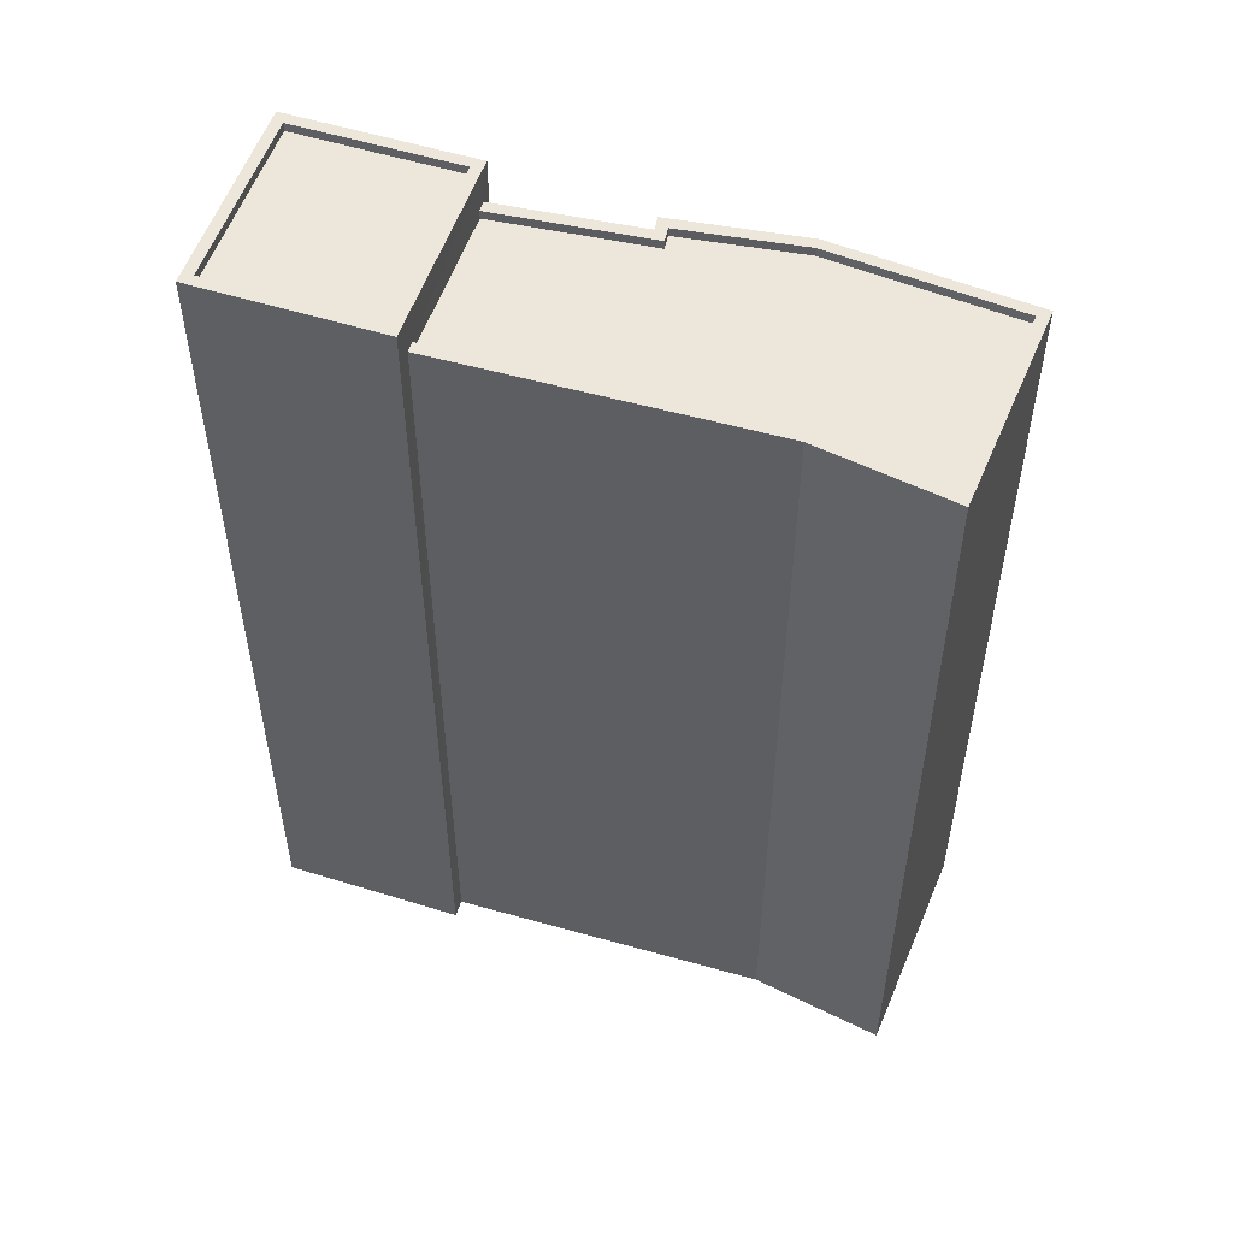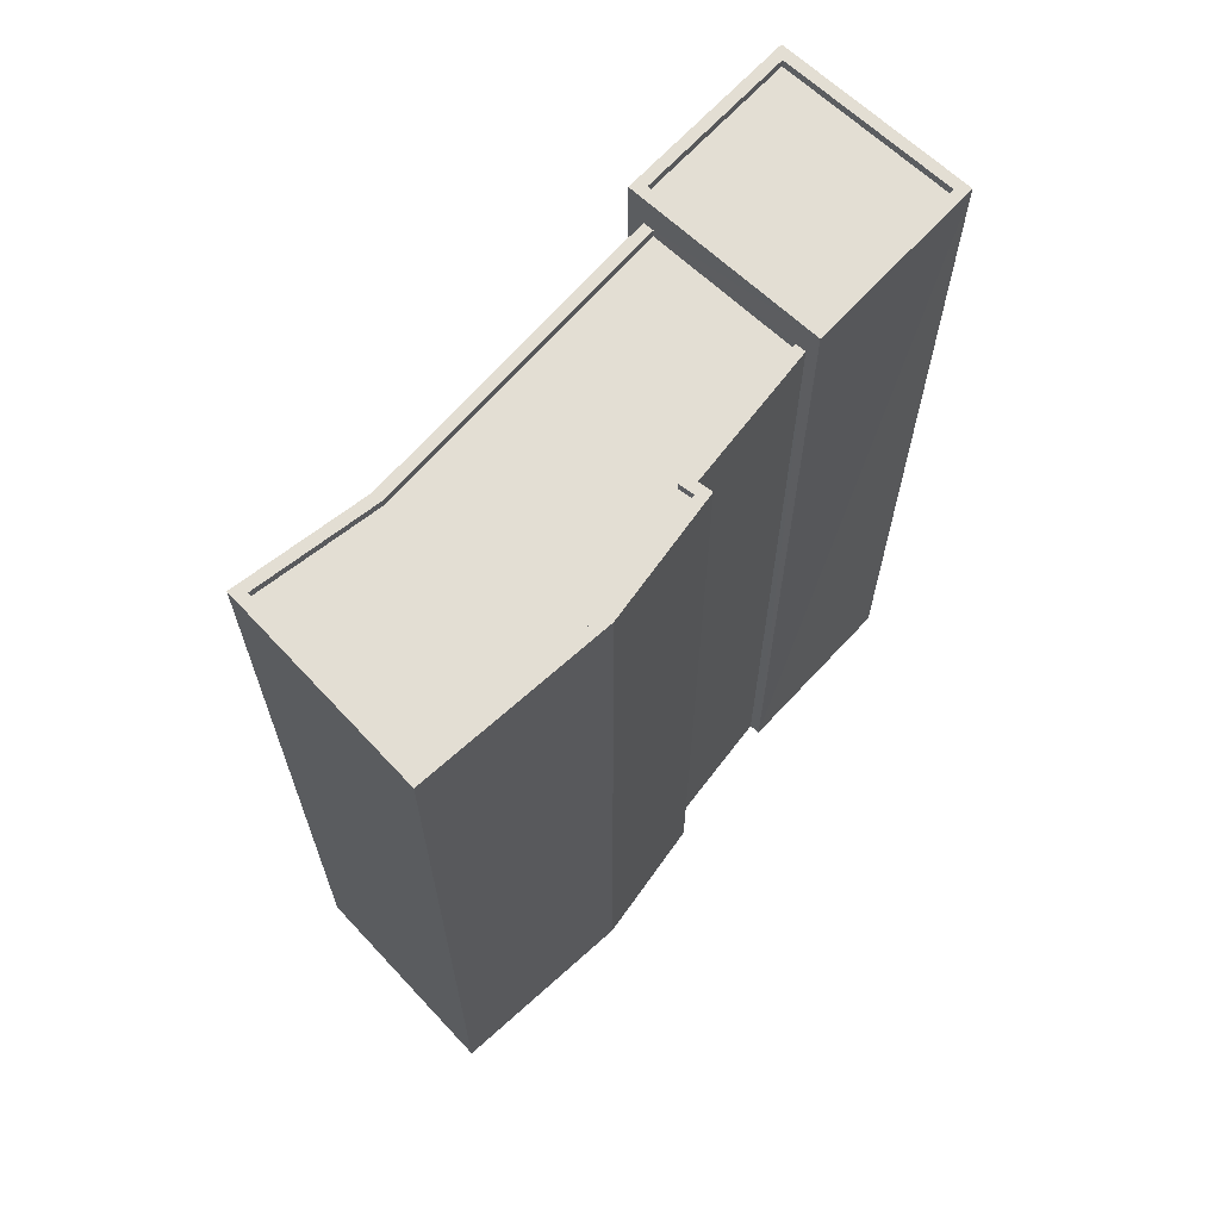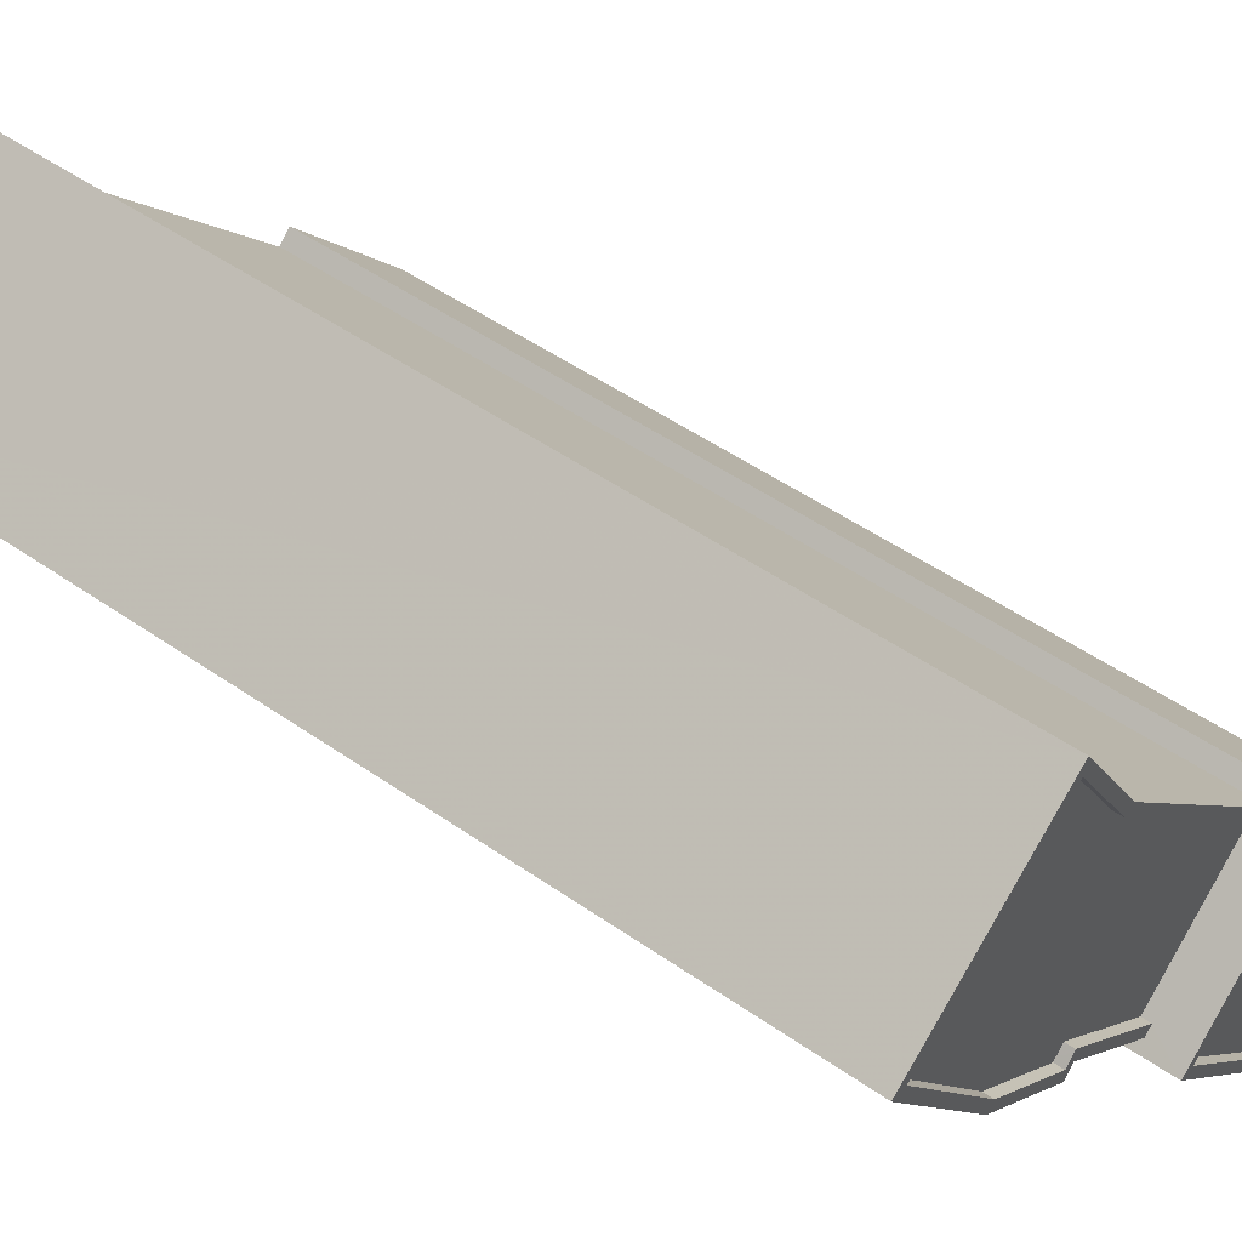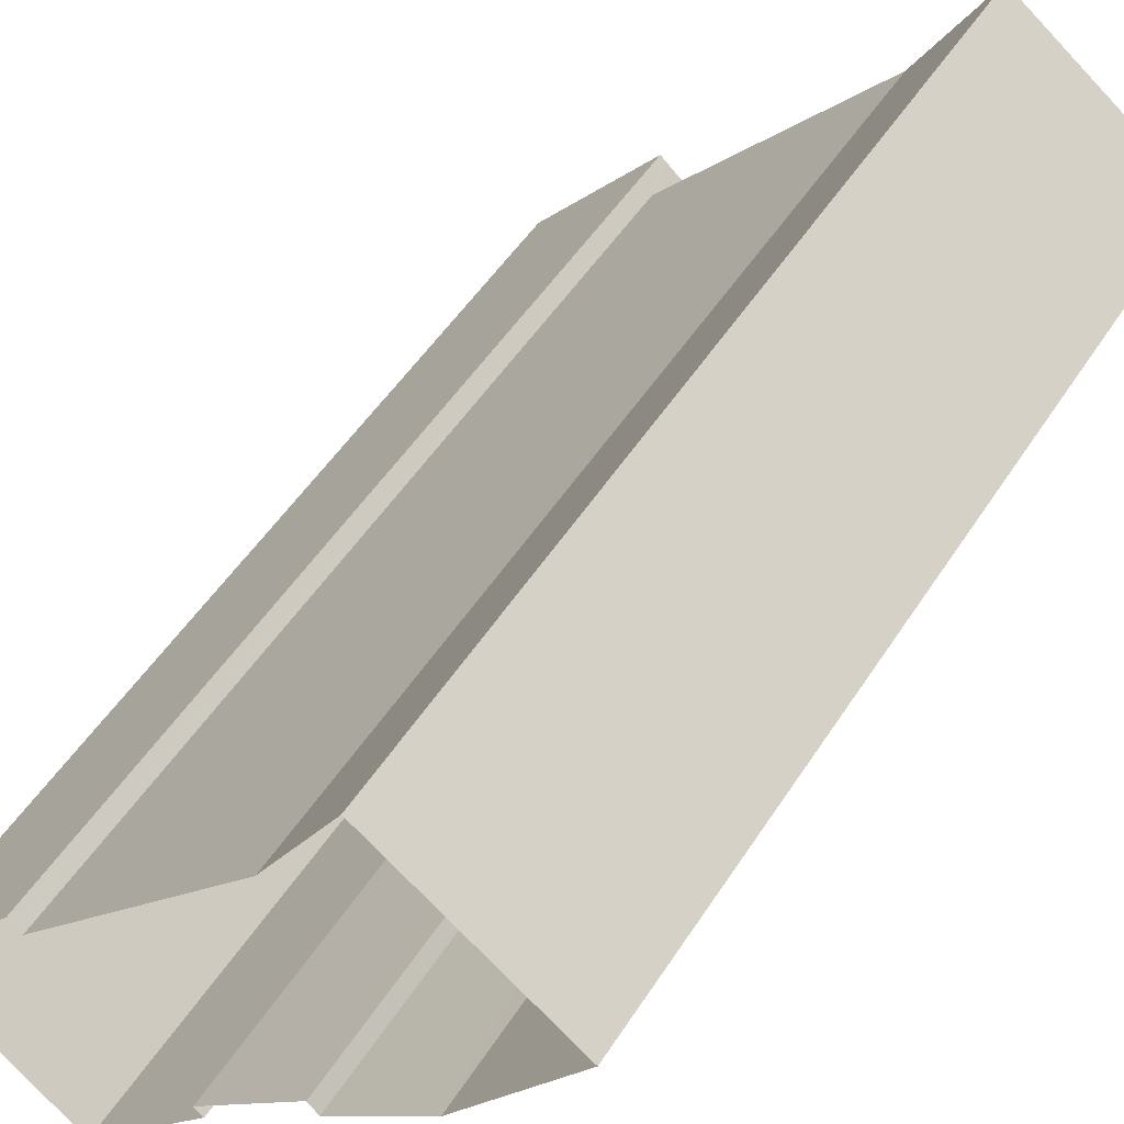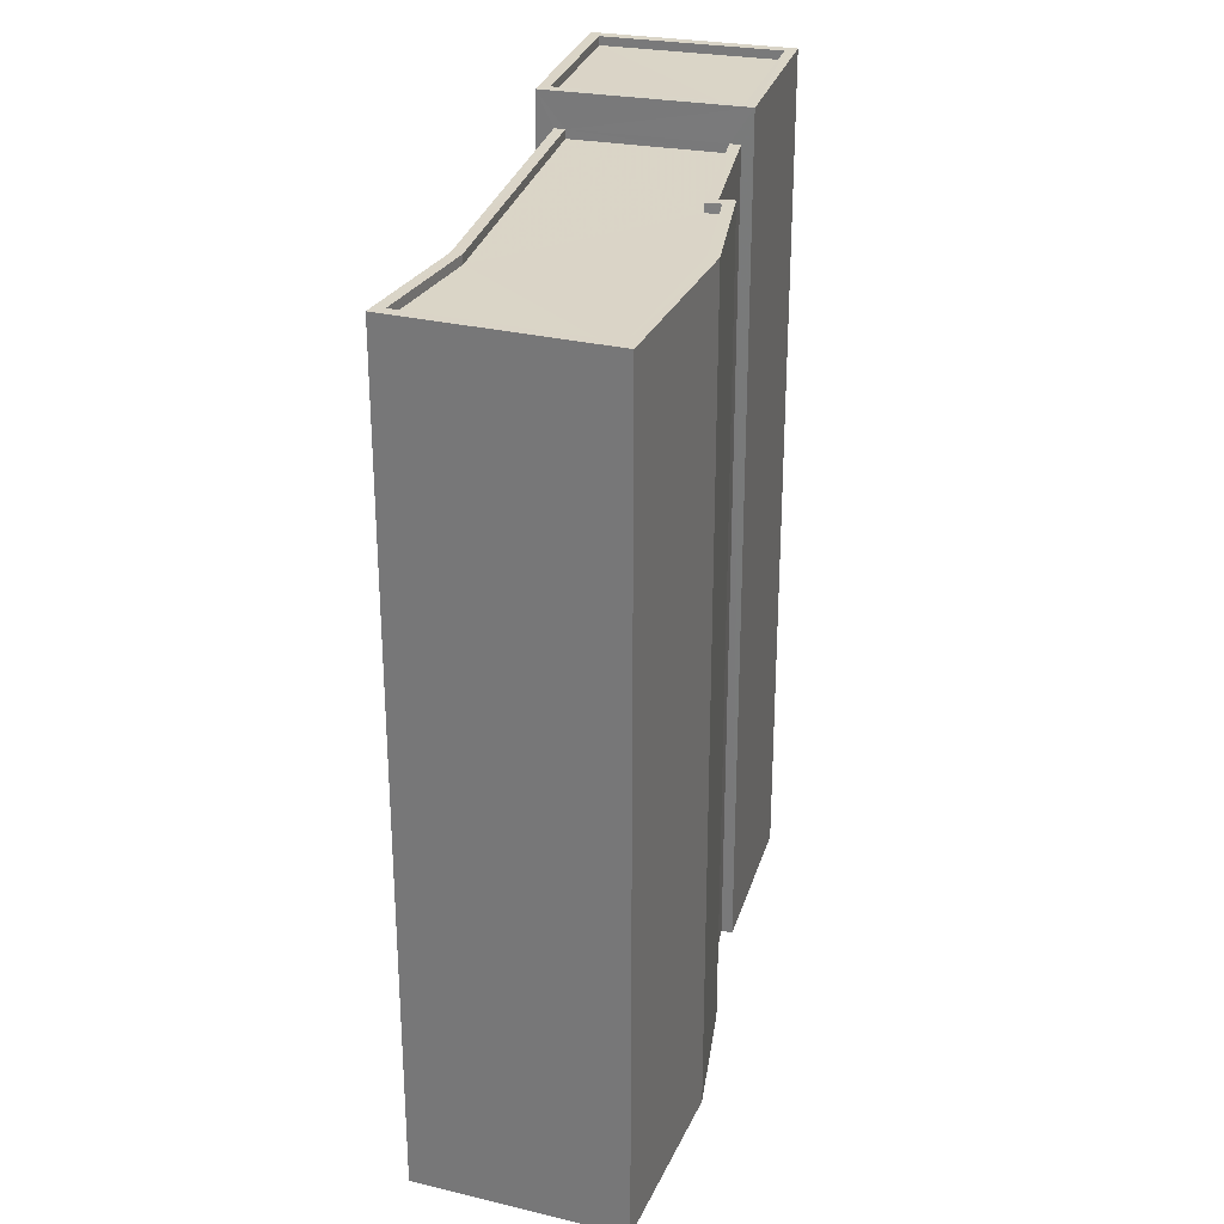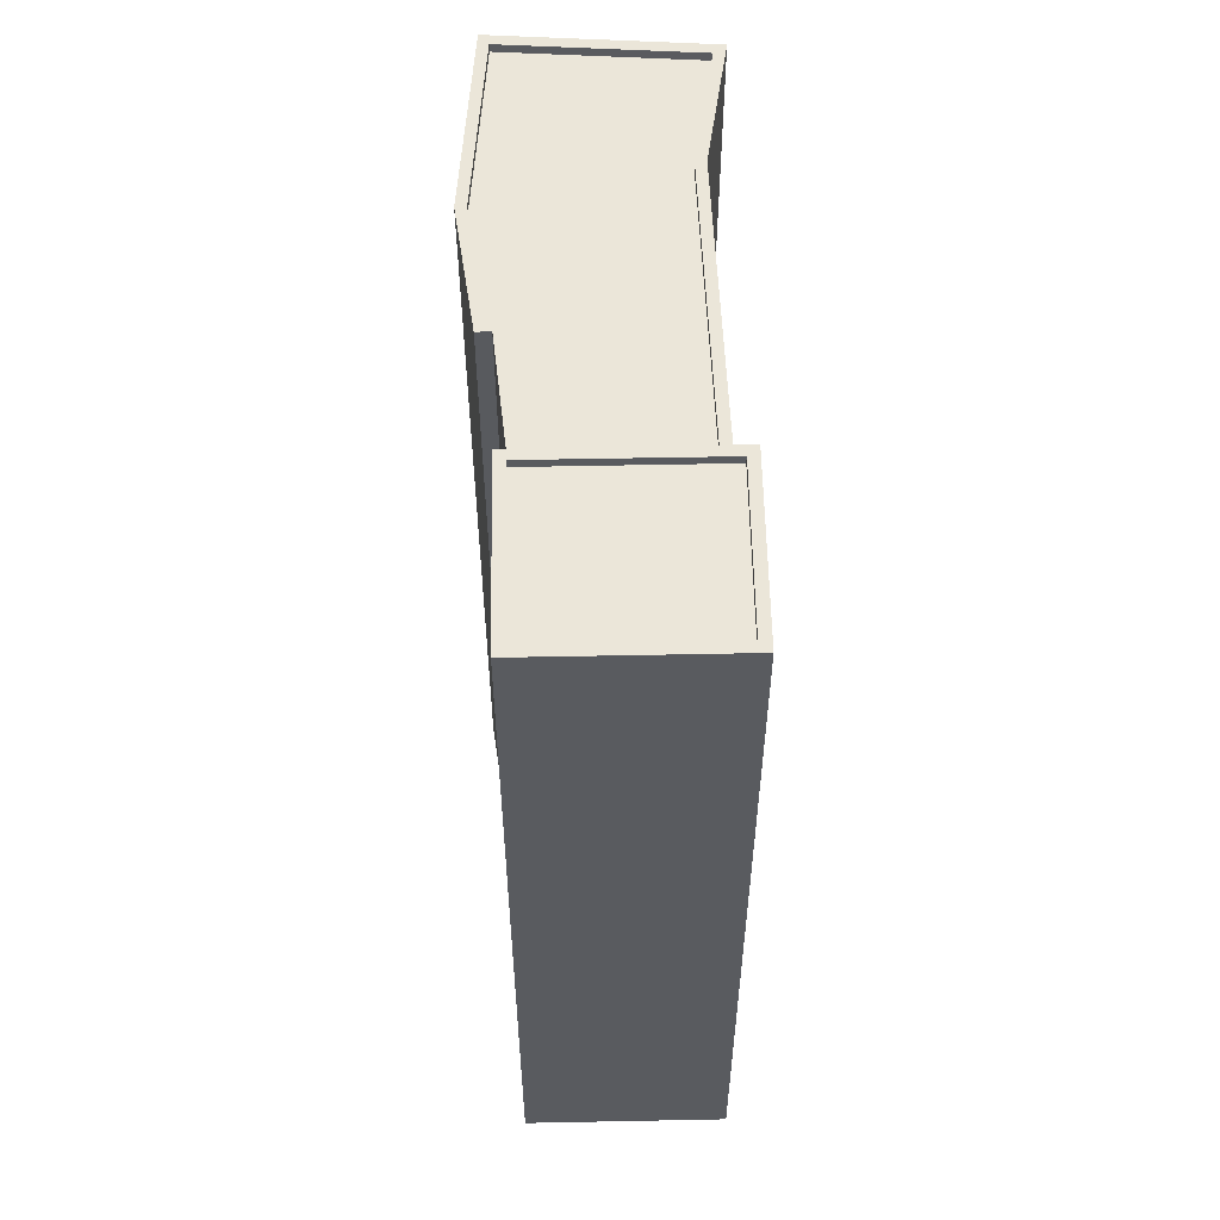
<metadata>
{"format":"obj","ext":"obj","renderer":"f3d","projection":"perspective","resolution":1024,"background":"white","views":[{"elev":53.8,"azim":149.1,"up":"+Z"},{"elev":67.3,"azim":-96.5,"up":"+Z"},{"elev":50.4,"azim":-52.5,"up":"+Y"},{"elev":50.2,"azim":-148.6,"up":"+Y"},{"elev":29.0,"azim":-123.8,"up":"+Z"},{"elev":57.2,"azim":39.6,"up":"+Z"}]}
</metadata>
<code>
v -9122 -3.612e+04 27.16
v -9117 -3.611e+04 27.16
v -9115 -3.612e+04 27.16
v -9119 -3.612e+04 27.16
v -9109 -3.612e+04 27.15
v -9109 -3.612e+04 27.15
v -9106 -3.613e+04 27.15
v -9116 -3.612e+04 27.16
v -9116 -3.613e+04 27.16
v -9110 -3.613e+04 27.15
v -9113 -3.613e+04 27.15
v -9113 -3.613e+04 27.15
v -9110 -3.612e+04 50.77
v -9116 -3.612e+04 50.77
v -9113 -3.613e+04 50.77
v -9119 -3.612e+04 50.78
v -9116 -3.612e+04 50.77
v -9116 -3.612e+04 50.77
v -9122 -3.612e+04 50.78
v -9117 -3.612e+04 50.78
v -9109 -3.612e+04 51.02
v -9115 -3.612e+04 51.02
v -9110 -3.612e+04 51.02
v -9116 -3.612e+04 51.02
v -9113 -3.613e+04 51.02
v -9116 -3.612e+04 51.02
v -9113 -3.613e+04 51.02
v -9117 -3.612e+04 51.03
v -9117 -3.611e+04 51.03
v -9122 -3.612e+04 51.03
v -9116 -3.612e+04 51.02
v -9119 -3.612e+04 51.03
v -9122 -3.612e+04 51.03
v -9116 -3.613e+04 51.02
v -9116 -3.612e+04 51.02
v -9119 -3.612e+04 51.03
v -9113 -3.613e+04 51.99
v -9109 -3.612e+04 51.99
v -9113 -3.613e+04 51.99
v -9109 -3.612e+04 51.99
v -9113 -3.613e+04 51.74
v -9106 -3.613e+04 51.74
v -9109 -3.612e+04 51.74
v -9110 -3.613e+04 51.74
v -9110 -3.613e+04 51.99
v -9110 -3.613e+04 51.99
v -9106 -3.613e+04 51.99
v -9106 -3.613e+04 51.99
f 1 2 3
f 4 1 3
f 5 6 7
f 4 8 9
f 10 5 7
f 8 3 5
f 11 12 10
f 8 5 12
f 4 3 8
f 12 5 10
f 13 14 15
f 16 17 14
f 18 19 16
f 20 19 18
f 13 18 14
f 14 18 16
f 21 22 23
f 24 25 26
f 27 25 24
f 28 22 29
f 30 28 29
f 31 23 22
f 32 33 30
f 34 24 35
f 34 35 32
f 32 36 33
f 35 36 32
f 35 24 26
f 31 22 28
f 33 28 30
f 37 38 39
f 37 40 38
f 41 42 43
f 41 44 42
f 39 45 46
f 39 46 37
f 47 38 40
f 47 46 45
f 48 47 40
f 46 47 48
f 25 14 26
f 25 15 14
f 26 14 17
f 35 26 17
f 35 17 16
f 36 35 16
f 36 16 19
f 33 36 19
f 28 19 20
f 28 33 19
f 31 20 18
f 31 28 20
f 23 31 18
f 13 23 18
f 27 24 8
f 12 27 8
f 24 9 8
f 24 34 9
f 34 4 9
f 34 32 4
f 32 1 4
f 32 30 1
f 29 2 1
f 30 29 1
f 22 3 2
f 29 22 2
f 21 3 22
f 21 5 3
f 6 5 21
f 38 6 21
f 38 23 39
f 27 12 11
f 39 27 11
f 23 13 15
f 25 23 15
f 39 25 27
f 38 21 23
f 39 23 25
f 47 7 6
f 38 47 6
f 47 10 7
f 47 45 10
f 45 11 10
f 45 39 11
f 40 41 43
f 40 37 41
f 48 43 42
f 48 40 43
f 48 42 44
f 46 48 44
f 46 44 41
f 37 46 41

</code>
